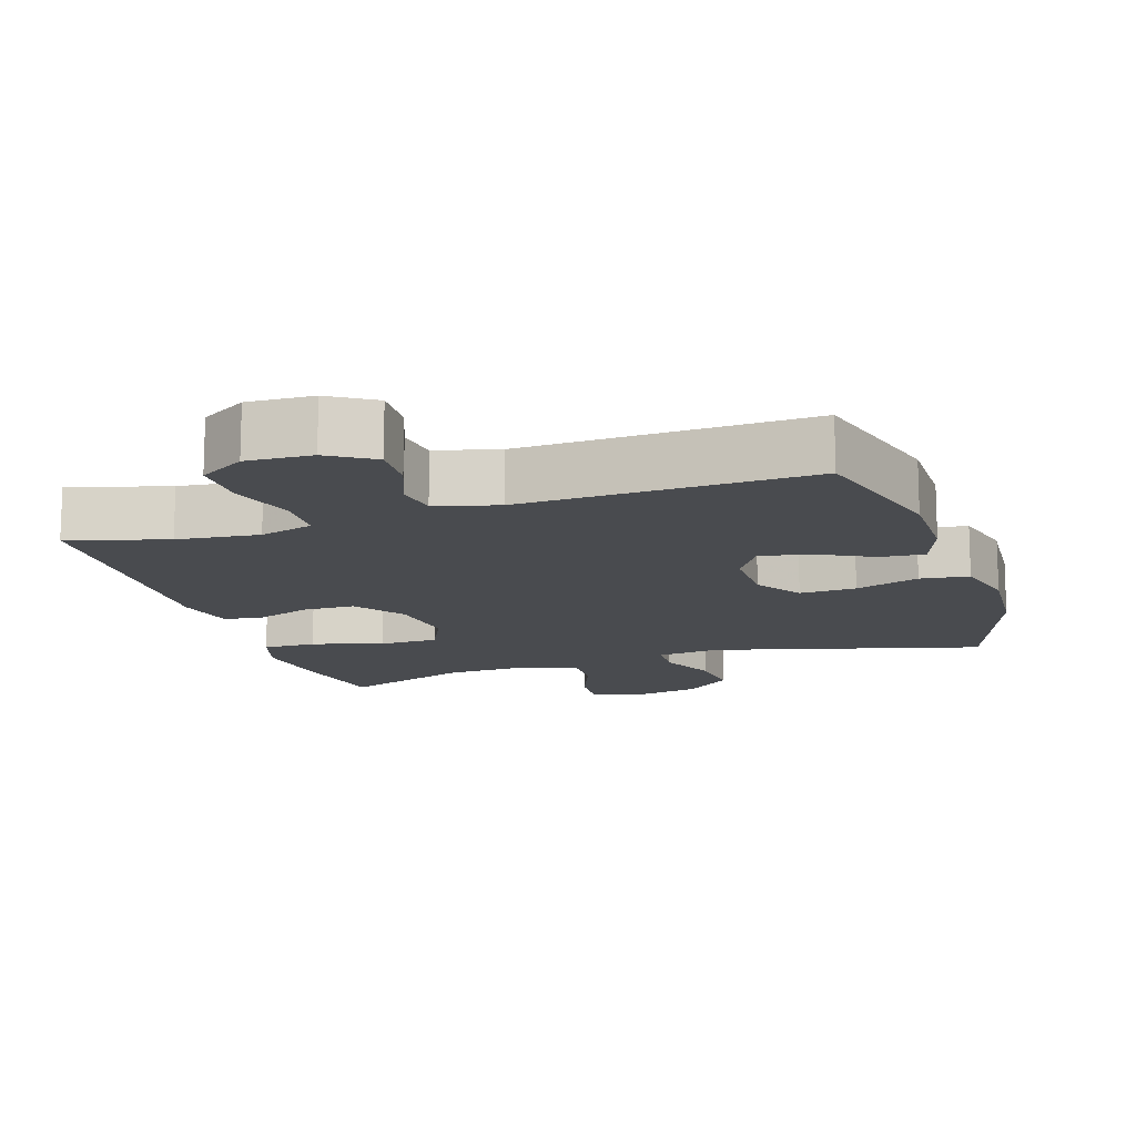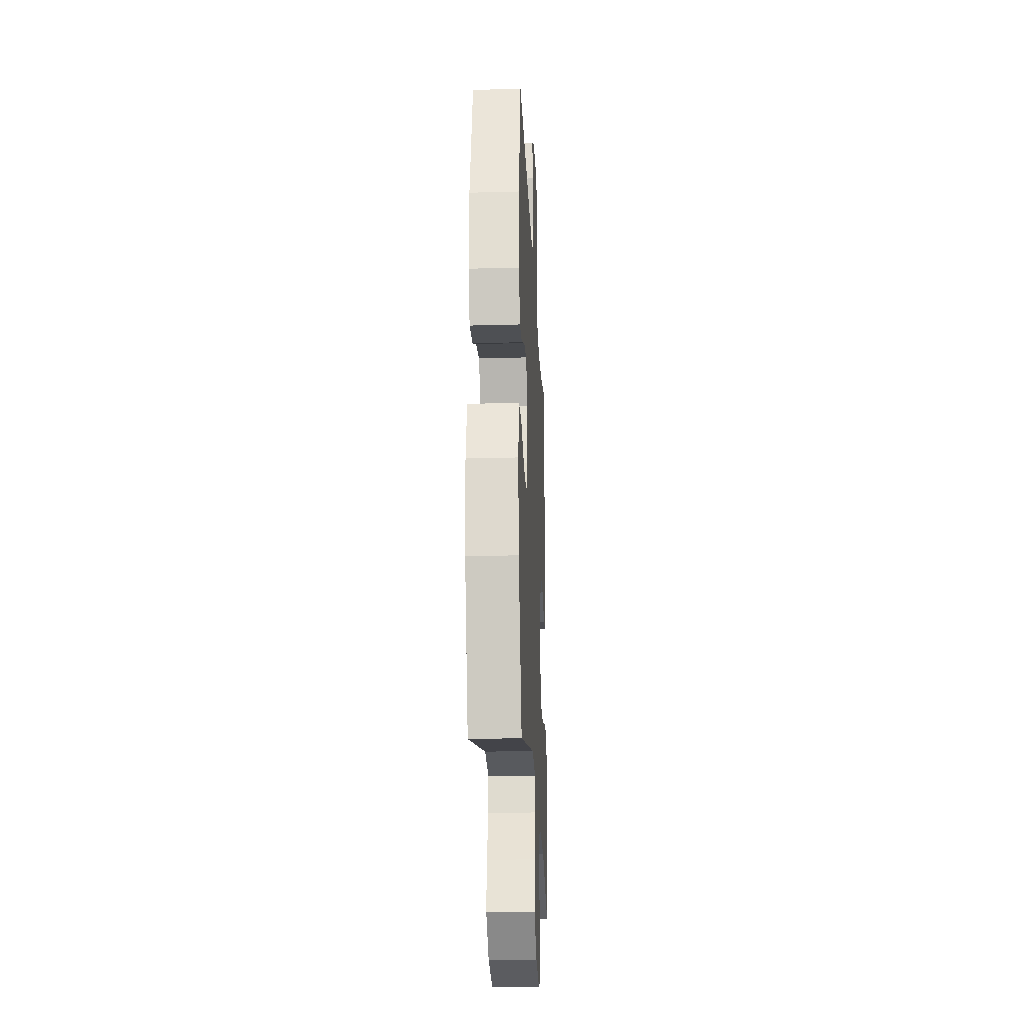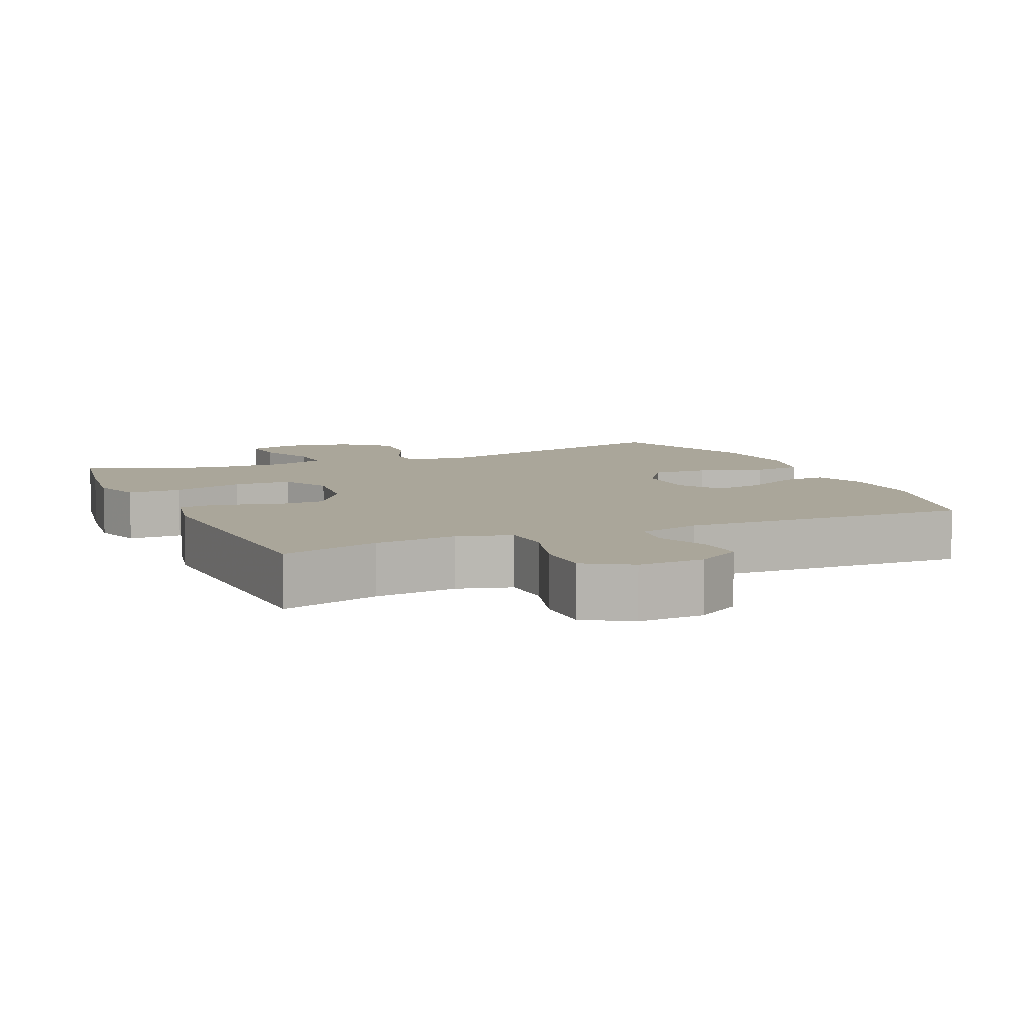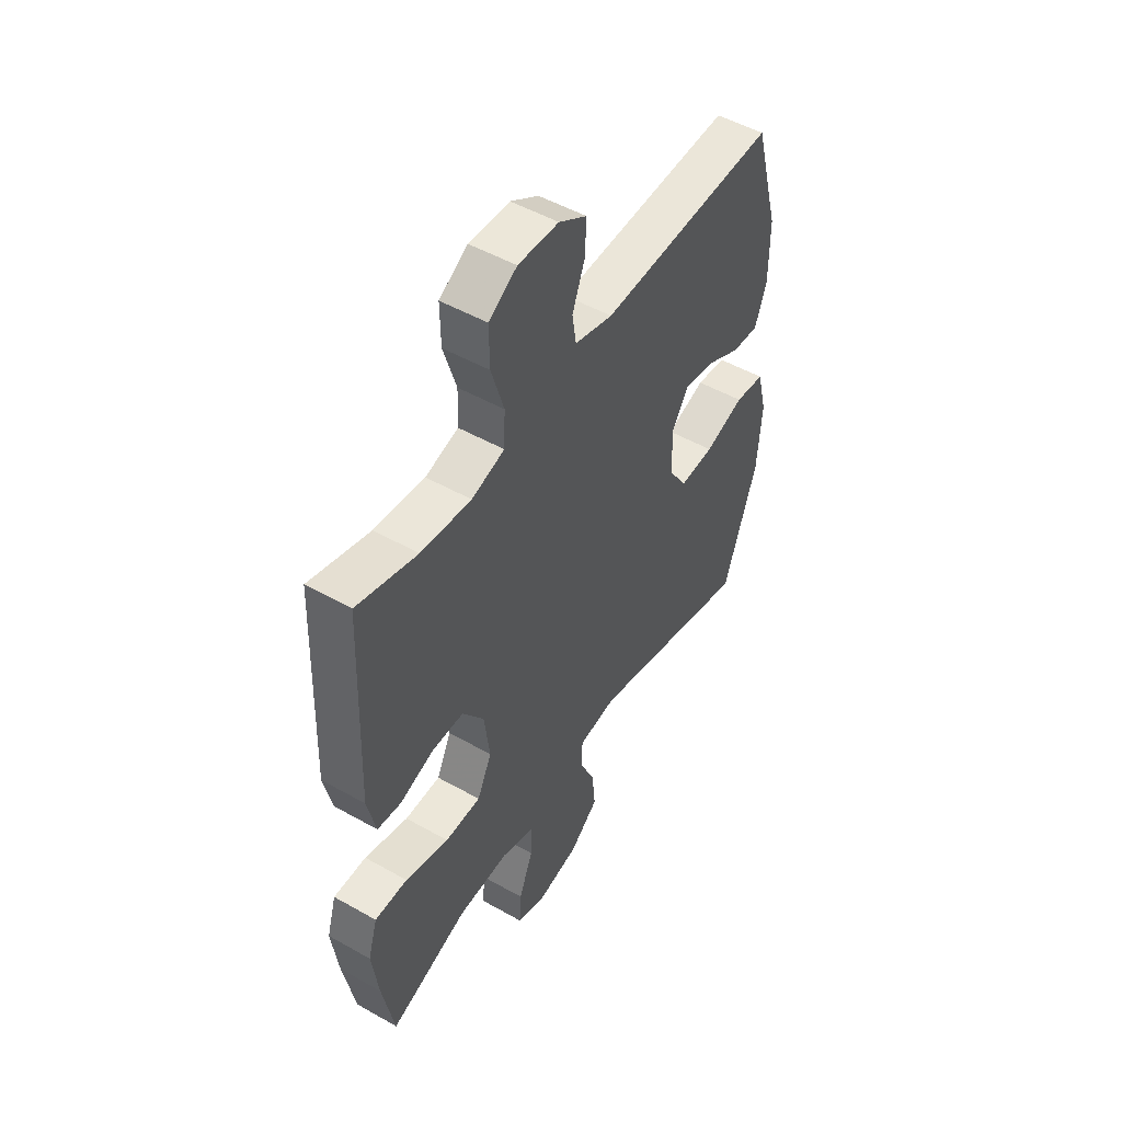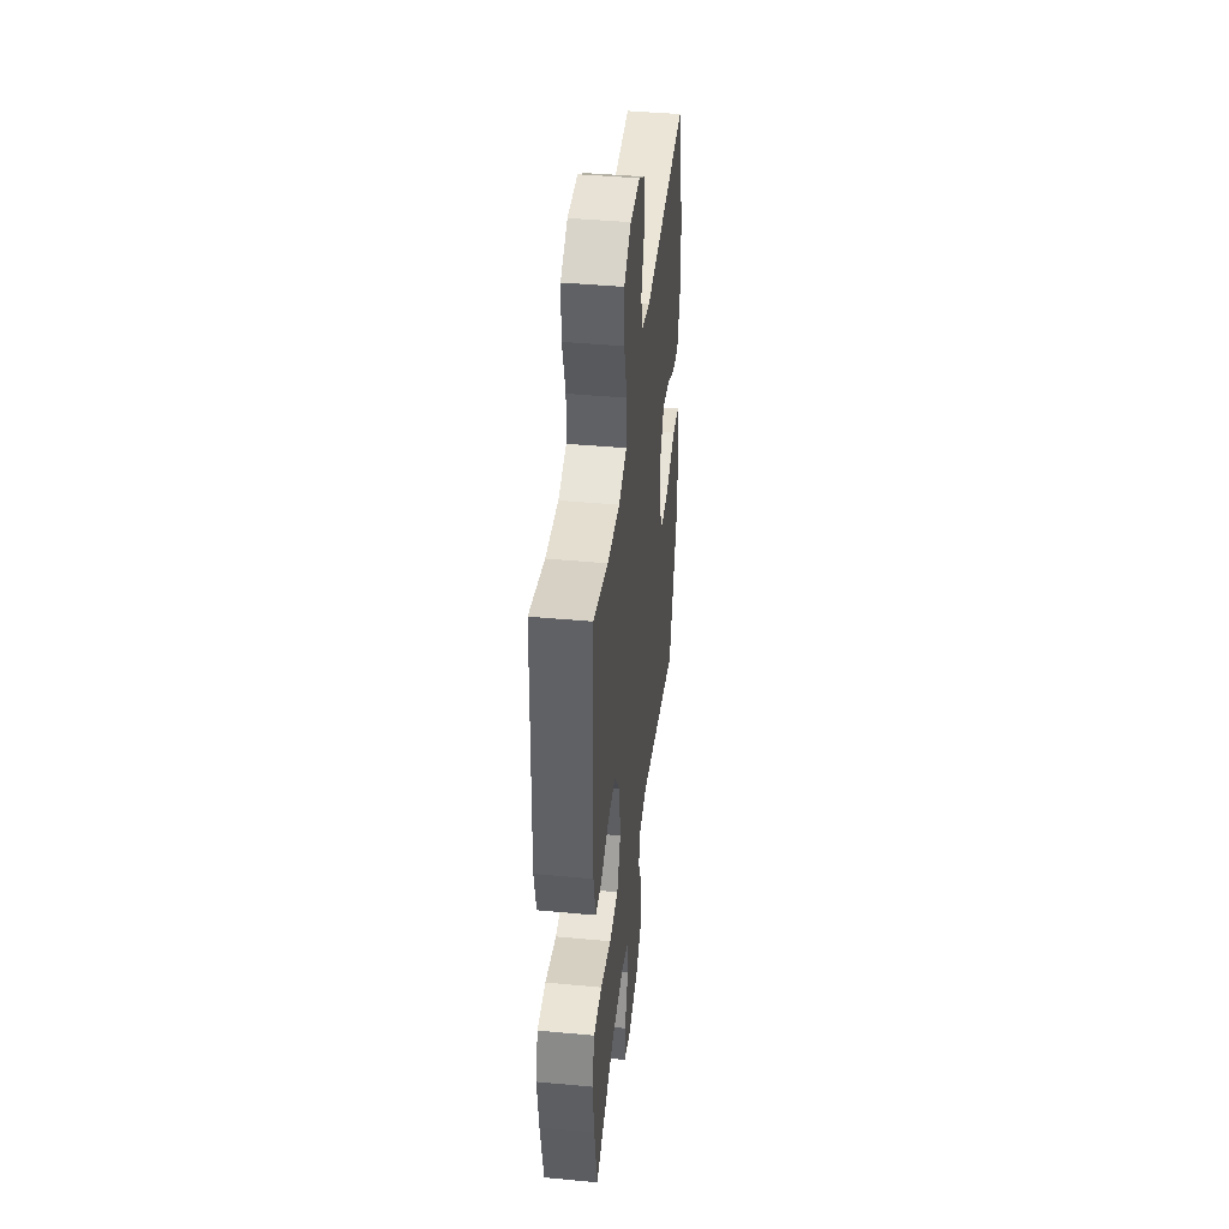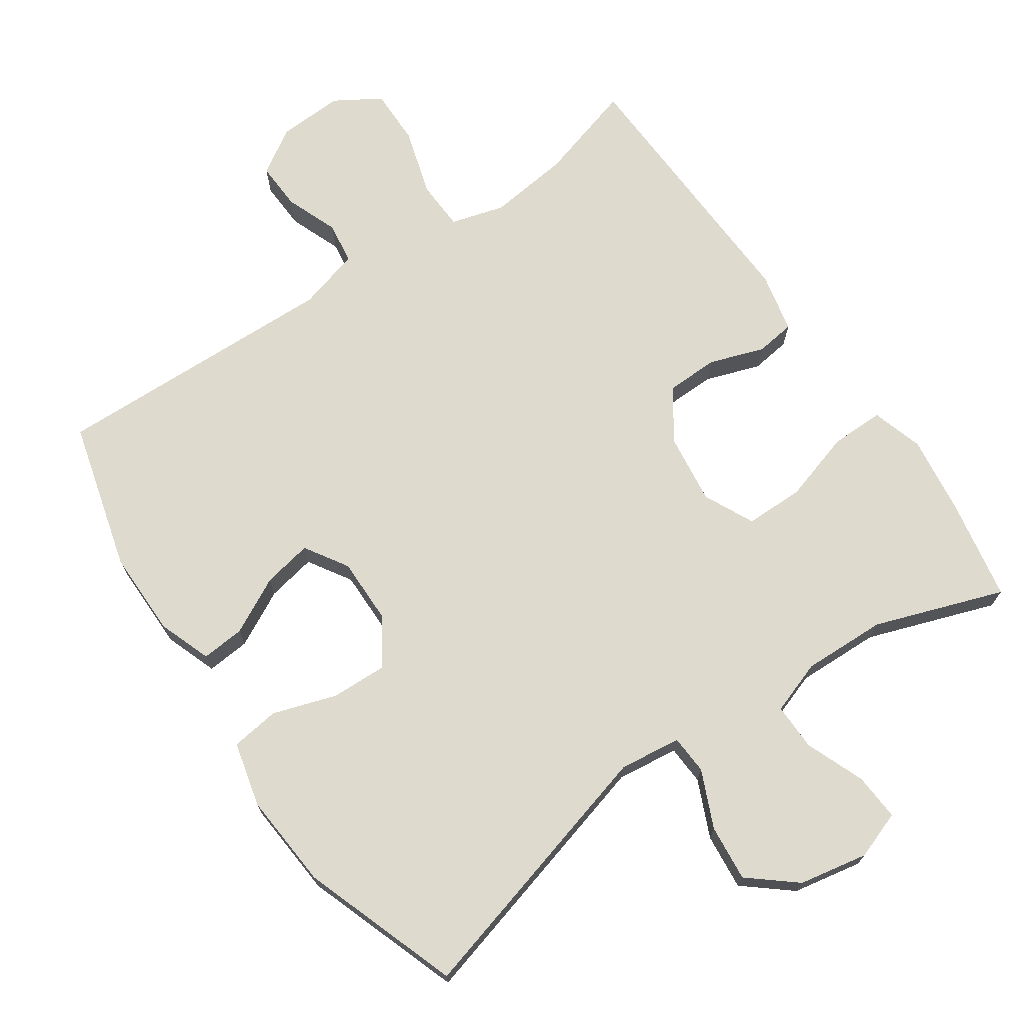
<metadata>
{"format":"obj","ext":"obj","renderer":"f3d","projection":"perspective","resolution":1024,"background":"white","views":[{"elev":-13.9,"azim":18.0,"up":"+Y"},{"elev":-23.6,"azim":92.7,"up":"+Z"},{"elev":7.8,"azim":-23.9,"up":"+Y"},{"elev":50.4,"azim":-58.2,"up":"+Z"},{"elev":42.6,"azim":-83.7,"up":"+Z"},{"elev":71.3,"azim":145.4,"up":"+Y"}]}
</metadata>
<code>
v -0.5 0.07 -0.5
v -0.527 0.07 -0.356
v -0.542 0.07 -0.243
v -0.52 0.07 -0.17
v -0.444 0.07 -0.17
v -0.343 0.07 -0.2
v -0.26 0.07 -0.199
v -0.226 0.07 -0.128
v -0.239 0.07 -0.027
v -0.289 0.07 0.044
v -0.363 0.07 0.045
v -0.44 0.07 0.018
v -0.496 0.07 0.025
v -0.515 0.07 0.11
v -0.5 0.07 0.5
v -0.361 0.07 0.46
v -0.245 0.07 0.447
v -0.169 0.07 0.469
v -0.166 0.07 0.54
v -0.195 0.07 0.635
v -0.196 0.07 0.716
v -0.131 0.07 0.756
v -0.038 0.07 0.752
v 0.026 0.07 0.712
v 0.023 0.07 0.644
v -0.006 0.07 0.569
v 0.003 0.07 0.51
v 0.091 0.07 0.486
v 0.5 0.07 0.5
v 0.558 0.07 0.288
v 0.558 0.07 0.165
v 0.531 0.07 0.09
v 0.469 0.07 0.095
v 0.389 0.07 0.136
v 0.319 0.07 0.149
v 0.281 0.07 0.088
v 0.282 0.07 -0.006
v 0.325 0.07 -0.072
v 0.405 0.07 -0.069
v 0.496 0.07 -0.039
v 0.565 0.07 -0.048
v 0.588 0.07 -0.14
v 0.578 0.07 -0.276
v 0.5 0.07 -0.5
v 0.119 0.07 -0.397
v 0.031 0.07 -0.408
v 0.028 0.07 -0.464
v 0.064 0.07 -0.545
v 0.072 0.07 -0.625
v 0.006 0.07 -0.68
v -0.092 0.07 -0.699
v -0.16 0.07 -0.675
v -0.156 0.07 -0.608
v -0.123 0.07 -0.524
v -0.122 0.07 -0.457
v -0.198 0.07 -0.431
v -0.317 0.07 -0.435
v -0.5 0 -0.5
v -0.527 0 -0.356
v -0.542 0 -0.243
v -0.52 0 -0.17
v -0.444 0 -0.17
v -0.343 0 -0.2
v -0.26 0 -0.199
v -0.226 0 -0.128
v -0.239 0 -0.027
v -0.289 0 0.044
v -0.363 0 0.045
v -0.44 0 0.018
v -0.496 0 0.025
v -0.515 0 0.11
v -0.5 0 0.5
v -0.361 0 0.46
v -0.245 0 0.447
v -0.169 0 0.469
v -0.166 0 0.54
v -0.195 0 0.635
v -0.196 0 0.716
v -0.131 0 0.756
v -0.038 0 0.752
v 0.026 0 0.712
v 0.023 0 0.644
v -0.006 0 0.569
v 0.003 0 0.51
v 0.091 0 0.486
v 0.5 0 0.5
v 0.558 0 0.288
v 0.558 0 0.165
v 0.531 0 0.09
v 0.469 0 0.095
v 0.389 0 0.136
v 0.319 0 0.149
v 0.281 0 0.088
v 0.282 0 -0.006
v 0.325 0 -0.072
v 0.405 0 -0.069
v 0.496 0 -0.039
v 0.565 0 -0.048
v 0.588 0 -0.14
v 0.578 0 -0.276
v 0.5 0 -0.5
v 0.119 0 -0.397
v 0.031 0 -0.408
v 0.028 0 -0.464
v 0.064 0 -0.545
v 0.072 0 -0.625
v 0.006 0 -0.68
v -0.092 0 -0.699
v -0.16 0 -0.675
v -0.156 0 -0.608
v -0.123 0 -0.524
v -0.122 0 -0.457
v -0.198 0 -0.431
v -0.317 0 -0.435
f 51 52 53 54
f 51 54 55
f 50 51 55
f 47 48 49 50
f 46 47 50 55
f 42 43 44 45
f 42 45 46
f 39 40 41 42
f 38 39 42 46
f 37 38 46 55
f 31 32 33 34
f 31 34 35
f 28 29 30 31
f 27 28 31 35
f 23 24 25 26
f 23 26 27
f 22 23 27
f 19 20 21 22
f 18 19 22 27
f 17 18 27 35
f 13 14 15 16
f 11 12 13 16
f 10 11 16 17
f 9 10 17 35
f 3 4 5 6
f 3 6 7
f 57 1 2 3
f 56 57 3 7
f 36 37 55 56
f 8 9 35 36
f 7 8 36 56
f 111 110 109 108
f 112 111 108
f 112 108 107
f 107 106 105 104
f 112 107 104 103
f 102 101 100 99
f 103 102 99
f 99 98 97 96
f 103 99 96 95
f 112 103 95 94
f 91 90 89 88
f 92 91 88
f 88 87 86 85
f 92 88 85 84
f 83 82 81 80
f 84 83 80
f 84 80 79
f 79 78 77 76
f 84 79 76 75
f 92 84 75 74
f 73 72 71 70
f 73 70 69 68
f 74 73 68 67
f 92 74 67 66
f 63 62 61 60
f 64 63 60
f 60 59 58 114
f 64 60 114 113
f 113 112 94 93
f 93 92 66 65
f 113 93 65 64
f 1 58 59 2
f 2 59 60 3
f 3 60 61 4
f 4 61 62 5
f 5 62 63 6
f 6 63 64 7
f 7 64 65 8
f 8 65 66 9
f 9 66 67 10
f 10 67 68 11
f 11 68 69 12
f 12 69 70 13
f 13 70 71 14
f 14 71 72 15
f 15 72 73 16
f 16 73 74 17
f 17 74 75 18
f 18 75 76 19
f 19 76 77 20
f 20 77 78 21
f 21 78 79 22
f 22 79 80 23
f 23 80 81 24
f 24 81 82 25
f 25 82 83 26
f 26 83 84 27
f 27 84 85 28
f 28 85 86 29
f 29 86 87 30
f 30 87 88 31
f 31 88 89 32
f 32 89 90 33
f 33 90 91 34
f 34 91 92 35
f 35 92 93 36
f 36 93 94 37
f 37 94 95 38
f 38 95 96 39
f 39 96 97 40
f 40 97 98 41
f 41 98 99 42
f 42 99 100 43
f 43 100 101 44
f 44 101 102 45
f 45 102 103 46
f 46 103 104 47
f 47 104 105 48
f 48 105 106 49
f 49 106 107 50
f 50 107 108 51
f 51 108 109 52
f 52 109 110 53
f 53 110 111 54
f 54 111 112 55
f 55 112 113 56
f 56 113 114 57
f 57 114 58 1

</code>
